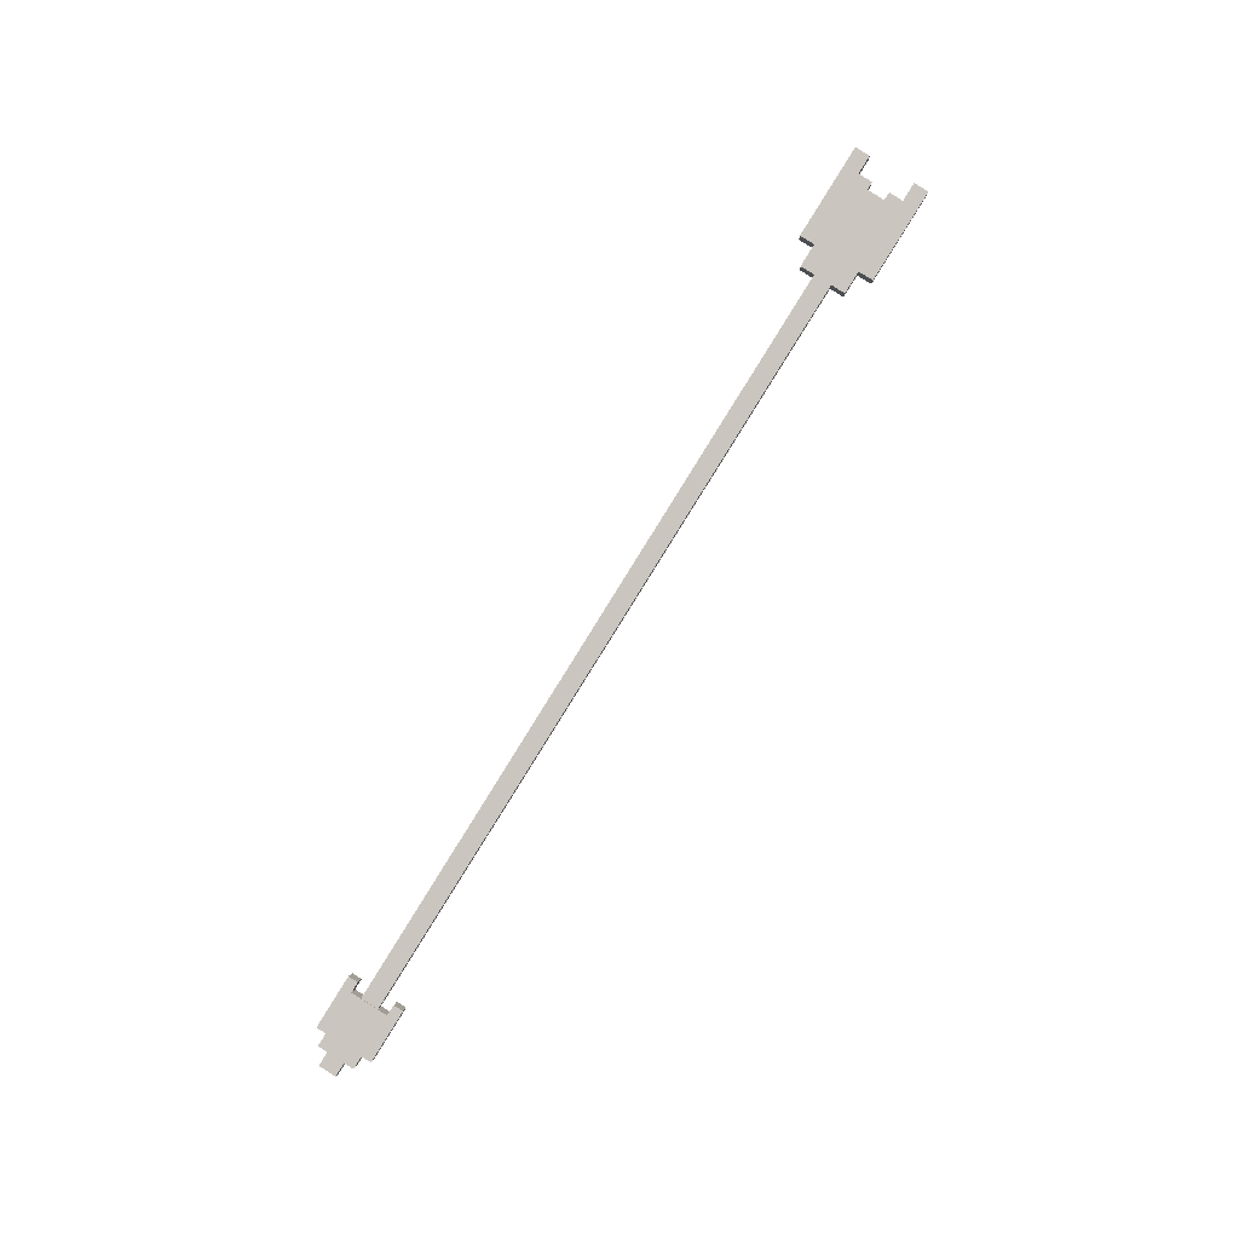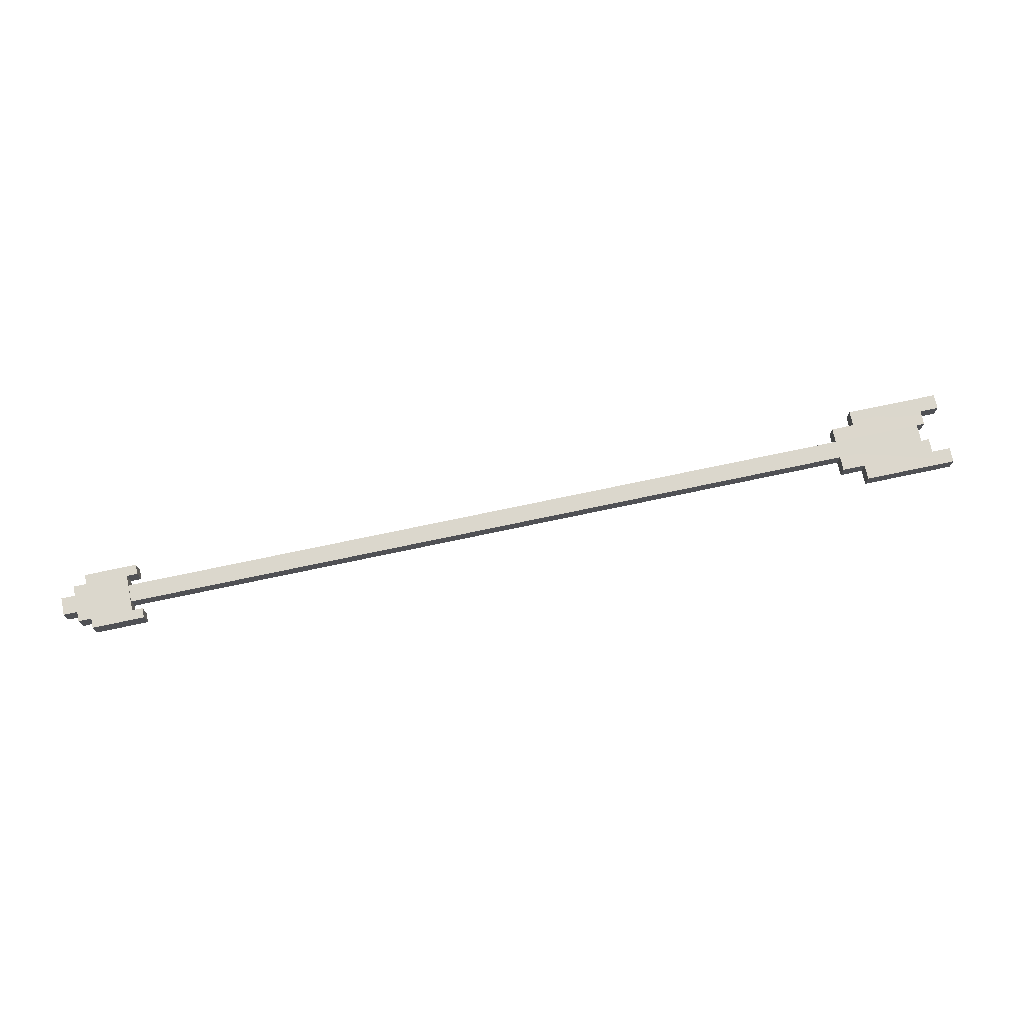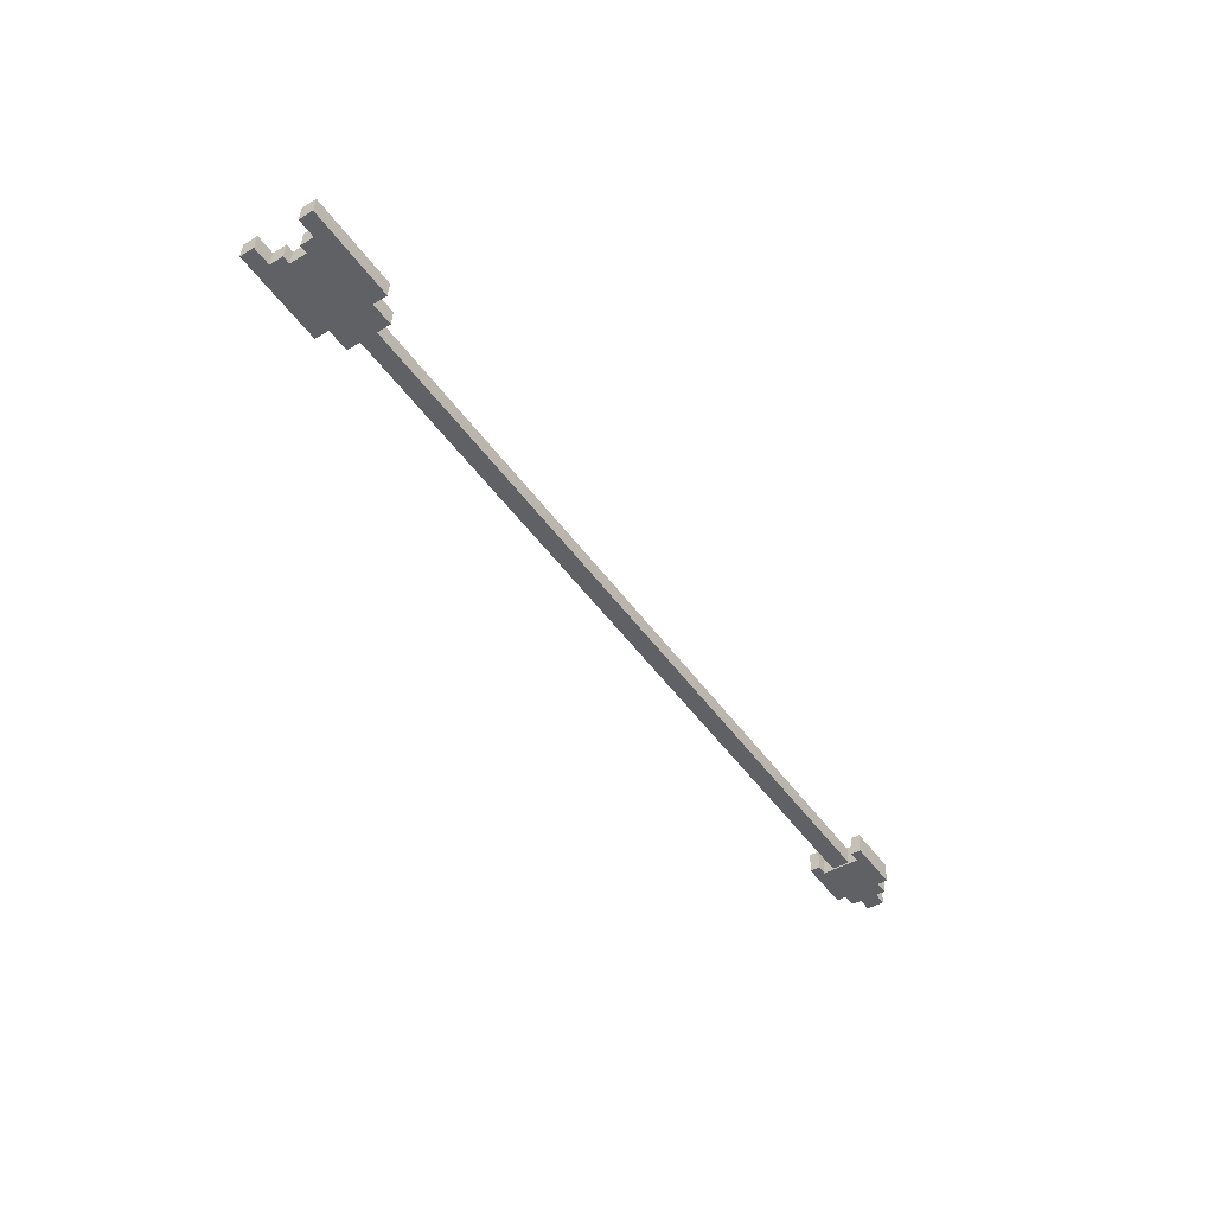
<metadata>
{"format":"obj","ext":"obj","renderer":"f3d","projection":"perspective","resolution":1024,"background":"white","views":[{"elev":78.1,"azim":-69.5,"up":"+Y"},{"elev":-18.7,"azim":10.5,"up":"+Z"},{"elev":-38.7,"azim":113.1,"up":"+Y"}]}
</metadata>
<code>
g emperors_palace2_barricade_arrow
v -0.5562 -0.08277 -0.1403
v 0.6008 0.1176 0.1068
v 0.5959 0.116 0.1313
v -0.5612 -0.08438 -0.1158
v -0.5518 -0.1074 -0.141
v -0.5568 -0.109 -0.1165
v 0.6003 0.09138 0.1305
v 0.6053 0.09298 0.1061
v -0.5562 -0.08277 -0.1403
v -0.5518 -0.1074 -0.141
v 0.6053 0.09298 0.1061
v 0.6008 0.1176 0.1068
v 0.6008 0.1176 0.1068
v 0.6053 0.09298 0.1061
v 0.6003 0.09138 0.1305
v 0.5959 0.116 0.1313
v 0.5959 0.116 0.1313
v 0.6003 0.09138 0.1305
v -0.5568 -0.109 -0.1165
v -0.5612 -0.08438 -0.1158
v -0.5612 -0.08438 -0.1158
v -0.5568 -0.109 -0.1165
v -0.5518 -0.1074 -0.141
v -0.5562 -0.08277 -0.1403
v 0.4709 0.09372 0.1251
v 0.4748 0.09501 0.1054
v 0.502 0.09912 0.1318
v 0.6029 0.1166 0.1533
v 0.6069 0.1179 0.1336
v 0.4979 0.09776 0.1524
v 0.6243 0.1197 0.1794
v 0.6285 0.121 0.1588
v 0.4793 0.07041 0.1047
v 0.4753 0.06912 0.1244
v 0.5065 0.07452 0.1311
v 0.6113 0.09327 0.1329
v 0.6073 0.09198 0.1526
v 0.6287 0.09506 0.1786
v 0.5023 0.07317 0.1516
v 0.6329 0.09641 0.1581
v 0.6069 0.1179 0.1336
v 0.6113 0.09327 0.1329
v 0.6073 0.09198 0.1526
v 0.6029 0.1166 0.1533
v 0.502 0.09912 0.1318
v 0.5065 0.07452 0.1311
v 0.4753 0.06912 0.1244
v 0.4709 0.09372 0.1251
v 0.4709 0.09372 0.1251
v 0.4753 0.06912 0.1244
v 0.4793 0.07041 0.1047
v 0.4748 0.09501 0.1054
v 0.4793 0.07041 0.1047
v 0.6113 0.09327 0.1329
v 0.6069 0.1179 0.1336
v 0.4748 0.09501 0.1054
v 0.502 0.09912 0.1318
v 0.4979 0.09776 0.1524
v 0.5023 0.07317 0.1516
v 0.5065 0.07452 0.1311
v 0.6329 0.09641 0.1581
v 0.6287 0.09506 0.1786
v 0.6243 0.1197 0.1794
v 0.6285 0.121 0.1588
v 0.6287 0.09506 0.1786
v 0.5023 0.07317 0.1516
v 0.4979 0.09776 0.1524
v 0.6243 0.1197 0.1794
v 0.6073 0.09198 0.1526
v 0.6329 0.09641 0.1581
v 0.6285 0.121 0.1588
v 0.6029 0.1166 0.1533
v 0.4882 0.07331 0.06053
v 0.4842 0.07202 0.08023
v 0.5194 0.07872 0.06719
v 0.6202 0.09617 0.08871
v 0.6162 0.09488 0.1084
v 0.5235 0.08007 0.04661
v 0.65 0.102 0.07361
v 0.6458 0.1006 0.09418
v 0.4798 0.09662 0.08096
v 0.4838 0.09791 0.06125
v 0.515 0.1033 0.06791
v 0.6118 0.1195 0.1091
v 0.6158 0.1208 0.08944
v 0.6456 0.1266 0.07433
v 0.5191 0.1047 0.04733
v 0.6414 0.1252 0.09491
v 0.6162 0.09488 0.1084
v 0.6118 0.1195 0.1091
v 0.6158 0.1208 0.08944
v 0.6202 0.09617 0.08871
v 0.5194 0.07872 0.06719
v 0.515 0.1033 0.06791
v 0.4838 0.09791 0.06125
v 0.4882 0.07331 0.06053
v 0.4882 0.07331 0.06053
v 0.4838 0.09791 0.06125
v 0.4798 0.09662 0.08096
v 0.4842 0.07202 0.08023
v 0.4798 0.09662 0.08096
v 0.6118 0.1195 0.1091
v 0.6162 0.09488 0.1084
v 0.4842 0.07202 0.08023
v 0.5194 0.07872 0.06719
v 0.5235 0.08007 0.04661
v 0.5191 0.1047 0.04733
v 0.515 0.1033 0.06791
v 0.6414 0.1252 0.09491
v 0.6456 0.1266 0.07433
v 0.65 0.102 0.07361
v 0.6458 0.1006 0.09418
v 0.6456 0.1266 0.07433
v 0.5191 0.1047 0.04733
v 0.5235 0.08007 0.04661
v 0.65 0.102 0.07361
v 0.6158 0.1208 0.08944
v 0.6414 0.1252 0.09491
v 0.6458 0.1006 0.09418
v 0.6202 0.09617 0.08871
v -0.6335 -0.09498 -0.1168
v -0.6308 -0.09408 -0.1305
v -0.6156 -0.09188 -0.113
v -0.5578 -0.08186 -0.1006
v -0.555 -0.08096 -0.1143
v -0.6184 -0.09278 -0.09933
v -0.5458 -0.08022 -0.08383
v -0.5431 -0.07932 -0.09749
v -0.5501 -0.07936 -0.1388
v -0.6258 -0.09248 -0.155
v -0.6051 -0.08848 -0.1648
v -0.623 -0.09158 -0.1687
v -0.5473 -0.07846 -0.1525
v -0.5298 -0.07502 -0.163
v -0.6024 -0.08758 -0.1785
v -0.5326 -0.07591 -0.1493
v -0.645 -0.0958 -0.1591
v -0.65 -0.09741 -0.1346
v -0.6255 -0.1232 -0.1314
v -0.6283 -0.1241 -0.1177
v -0.6104 -0.121 -0.1138
v -0.5498 -0.1101 -0.1152
v -0.5525 -0.111 -0.1015
v -0.5406 -0.1094 -0.08469
v -0.6132 -0.1219 -0.1002
v -0.5378 -0.1085 -0.09835
v -0.6206 -0.1216 -0.1558
v -0.5448 -0.1085 -0.1396
v -0.5421 -0.1076 -0.1533
v -0.5999 -0.1176 -0.1657
v -0.6178 -0.1207 -0.1695
v -0.5972 -0.1167 -0.1794
v -0.5246 -0.1042 -0.1639
v -0.5274 -0.1051 -0.1502
v -0.6447 -0.1266 -0.1355
v -0.6398 -0.125 -0.1599
v -0.555 -0.08096 -0.1143
v -0.5498 -0.1101 -0.1152
v -0.5525 -0.111 -0.1015
v -0.5578 -0.08186 -0.1006
v -0.5448 -0.1085 -0.1396
v -0.5501 -0.07936 -0.1388
v -0.5473 -0.07846 -0.1525
v -0.5421 -0.1076 -0.1533
v -0.6156 -0.09188 -0.113
v -0.6104 -0.121 -0.1138
v -0.6283 -0.1241 -0.1177
v -0.6335 -0.09498 -0.1168
v -0.6335 -0.09498 -0.1168
v -0.6283 -0.1241 -0.1177
v -0.6255 -0.1232 -0.1314
v -0.6308 -0.09408 -0.1305
v -0.6156 -0.09188 -0.113
v -0.6184 -0.09278 -0.09933
v -0.6132 -0.1219 -0.1002
v -0.6104 -0.121 -0.1138
v -0.5378 -0.1085 -0.09835
v -0.5406 -0.1094 -0.08469
v -0.5458 -0.08022 -0.08383
v -0.5431 -0.07932 -0.09749
v -0.5406 -0.1094 -0.08469
v -0.6132 -0.1219 -0.1002
v -0.6184 -0.09278 -0.09933
v -0.5458 -0.08022 -0.08383
v -0.5525 -0.111 -0.1015
v -0.5378 -0.1085 -0.09835
v -0.5431 -0.07932 -0.09749
v -0.5578 -0.08186 -0.1006
v -0.5999 -0.1176 -0.1657
v -0.6051 -0.08848 -0.1648
v -0.623 -0.09158 -0.1687
v -0.6178 -0.1207 -0.1695
v -0.6178 -0.1207 -0.1695
v -0.623 -0.09158 -0.1687
v -0.6258 -0.09248 -0.155
v -0.6206 -0.1216 -0.1558
v -0.5999 -0.1176 -0.1657
v -0.5972 -0.1167 -0.1794
v -0.6024 -0.08758 -0.1785
v -0.6051 -0.08848 -0.1648
v -0.5326 -0.07591 -0.1493
v -0.5298 -0.07502 -0.163
v -0.5246 -0.1042 -0.1639
v -0.5274 -0.1051 -0.1502
v -0.5298 -0.07502 -0.163
v -0.6024 -0.08758 -0.1785
v -0.5972 -0.1167 -0.1794
v -0.5246 -0.1042 -0.1639
v -0.5473 -0.07846 -0.1525
v -0.5326 -0.07591 -0.1493
v -0.5274 -0.1051 -0.1502
v -0.5421 -0.1076 -0.1533
v -0.6447 -0.1266 -0.1355
v -0.6398 -0.125 -0.1599
v -0.645 -0.0958 -0.1591
v -0.65 -0.09741 -0.1346
v -0.6255 -0.1232 -0.1314
v -0.6447 -0.1266 -0.1355
v -0.65 -0.09741 -0.1346
v -0.6308 -0.09408 -0.1305
v -0.6258 -0.09248 -0.155
v -0.645 -0.0958 -0.1591
v -0.6398 -0.125 -0.1599
v -0.6206 -0.1216 -0.1558
g emperors_palace2_barricade_arrow_0
f 3 2 1
f 4 3 1
f 7 6 5
f 8 7 5
f 11 10 9
f 12 11 9
f 15 14 13
f 16 15 13
f 19 18 17
f 20 19 17
f 23 22 21
f 24 23 21
f 27 26 25
f 27 28 26
f 28 29 26
f 27 30 28
f 30 31 28
f 31 32 28
f 35 34 33
f 33 36 35
f 36 37 35
f 37 38 35
f 38 39 35
f 37 40 38
f 43 42 41
f 44 43 41
f 47 46 45
f 48 47 45
f 51 50 49
f 52 51 49
f 55 54 53
f 56 55 53
f 59 58 57
f 60 59 57
f 63 62 61
f 64 63 61
f 67 66 65
f 68 67 65
f 71 70 69
f 72 71 69
f 75 74 73
f 75 76 74
f 76 77 74
f 75 78 76
f 78 79 76
f 79 80 76
f 83 82 81
f 81 84 83
f 84 85 83
f 85 86 83
f 86 87 83
f 85 88 86
f 91 90 89
f 92 91 89
f 95 94 93
f 96 95 93
f 99 98 97
f 100 99 97
f 103 102 101
f 104 103 101
f 107 106 105
f 108 107 105
f 111 110 109
f 112 111 109
f 115 114 113
f 116 115 113
f 119 118 117
f 120 119 117
f 123 122 121
f 123 124 122
f 124 125 122
f 123 126 124
f 126 127 124
f 127 128 124
f 125 129 122
f 129 130 122
f 130 129 131
f 131 132 130
f 129 133 131
f 133 134 131
f 134 135 131
f 133 136 134
f 130 137 122
f 137 138 122
f 141 140 139
f 139 142 141
f 142 143 141
f 143 144 141
f 144 145 141
f 143 146 144
f 139 147 142
f 147 148 142
f 149 148 147
f 150 149 147
f 150 147 151
f 150 152 149
f 152 153 149
f 153 154 149
f 139 155 147
f 155 156 147
f 159 158 157
f 160 159 157
f 158 161 157
f 161 162 157
f 163 162 161
f 164 163 161
f 167 166 165
f 168 167 165
f 171 170 169
f 172 171 169
f 175 174 173
f 176 175 173
f 179 178 177
f 180 179 177
f 183 182 181
f 184 183 181
f 187 186 185
f 188 187 185
f 191 190 189
f 192 191 189
f 195 194 193
f 196 195 193
f 199 198 197
f 200 199 197
f 203 202 201
f 204 203 201
f 207 206 205
f 208 207 205
f 211 210 209
f 212 211 209
f 215 214 213
f 216 215 213
f 219 218 217
f 220 219 217
f 223 222 221
f 224 223 221

</code>
